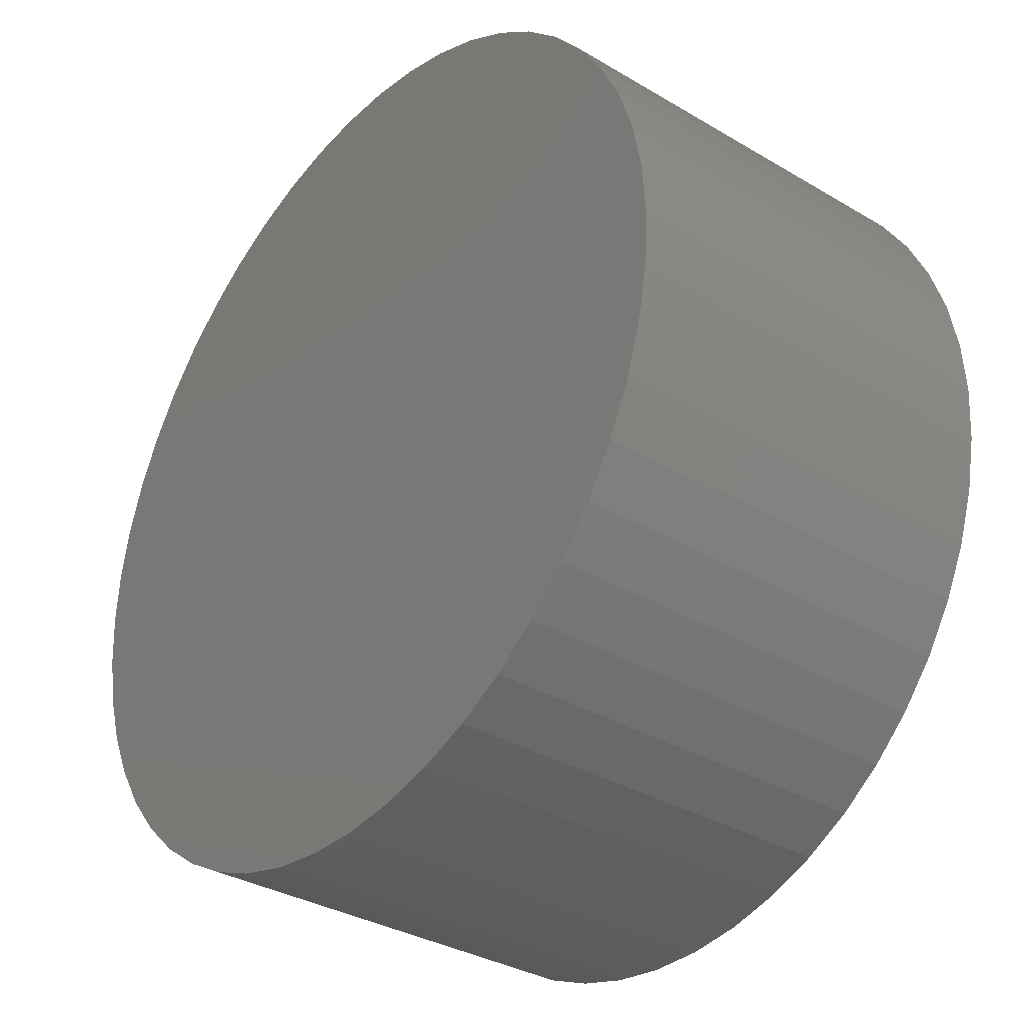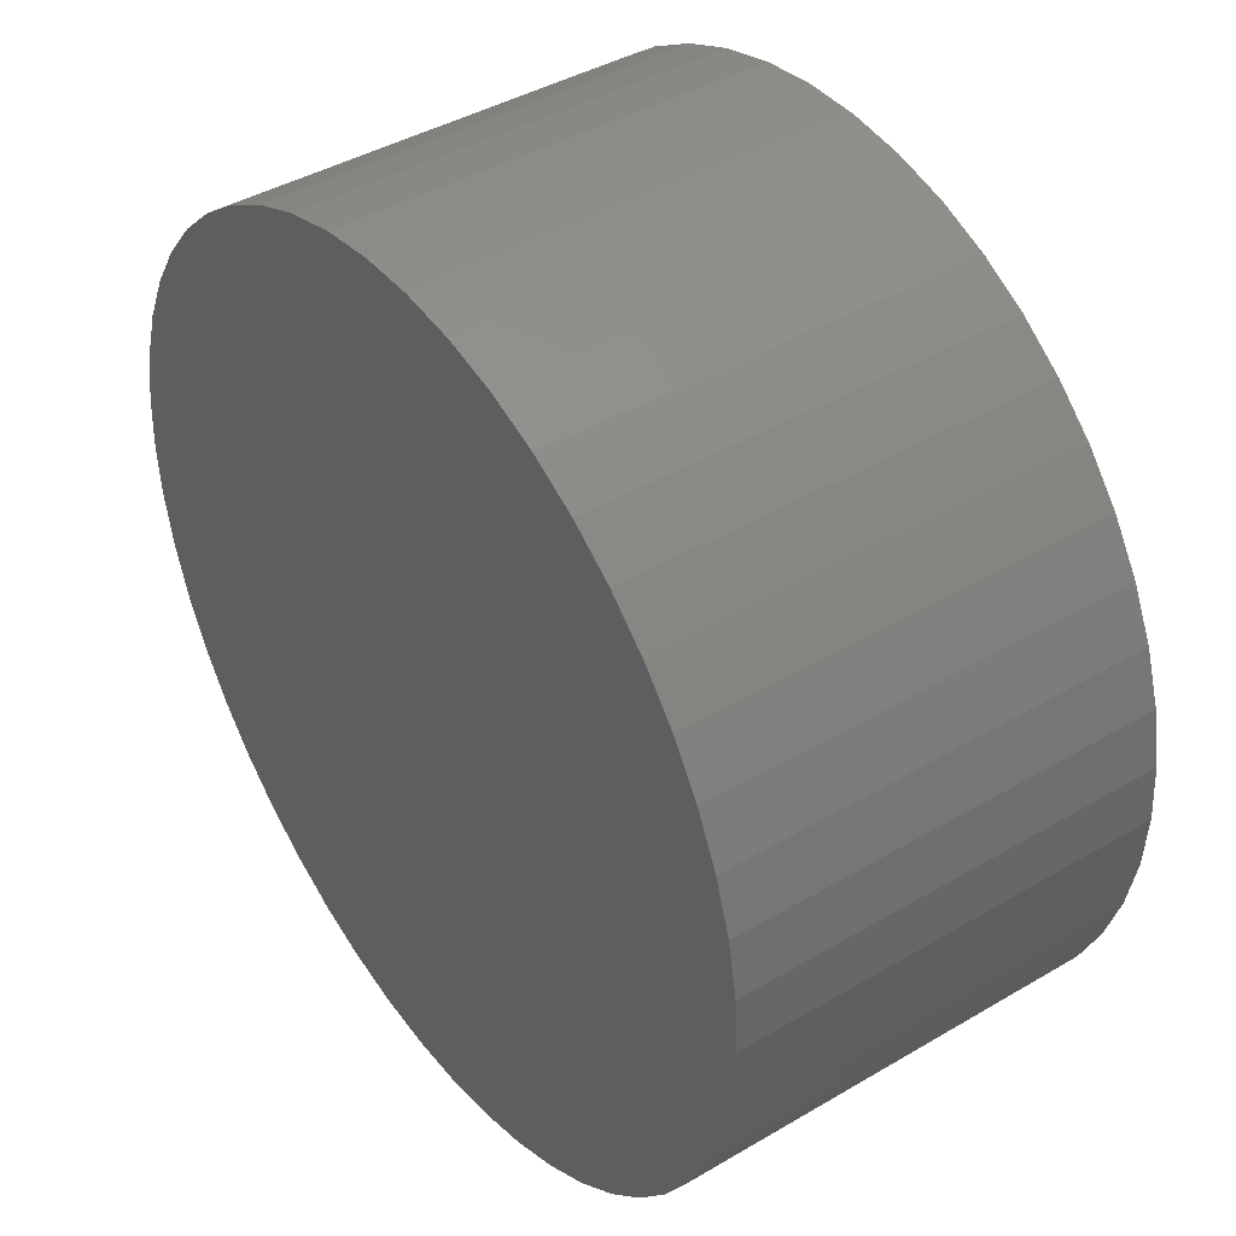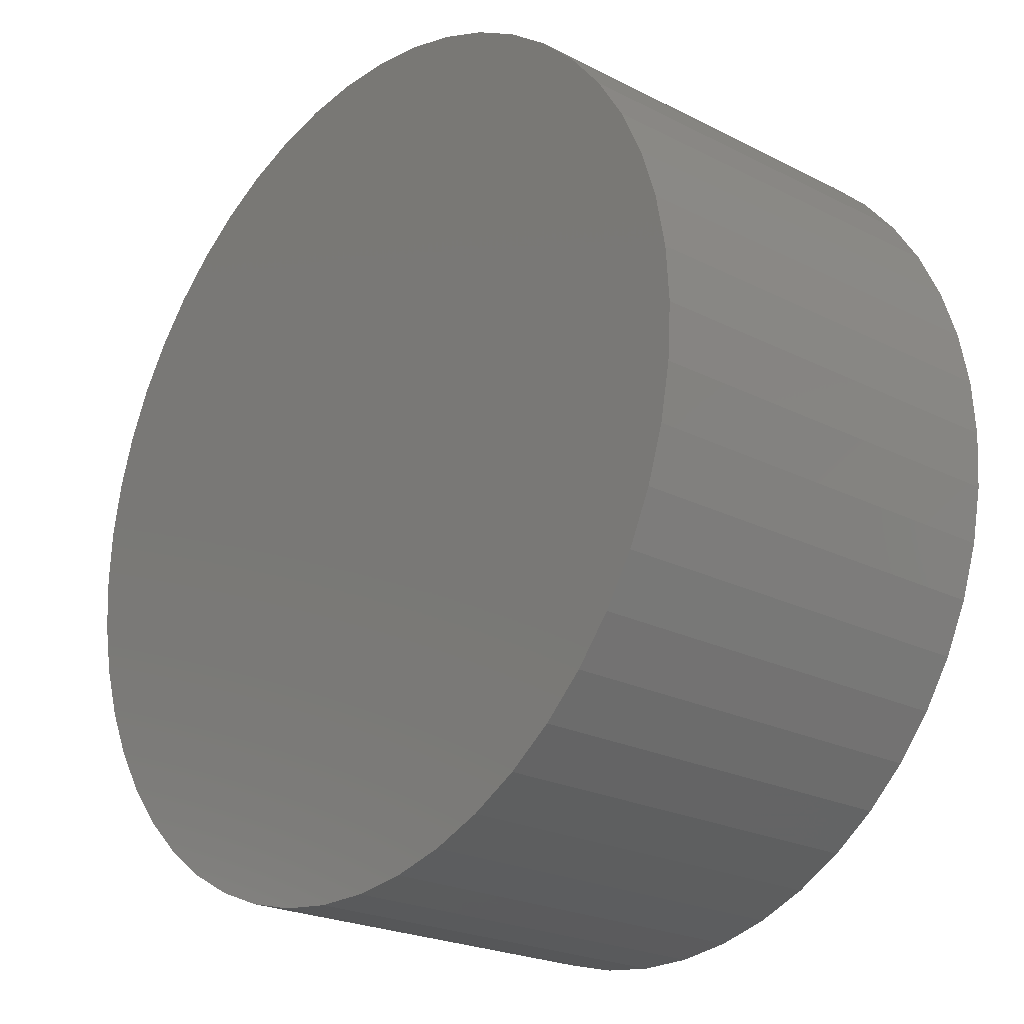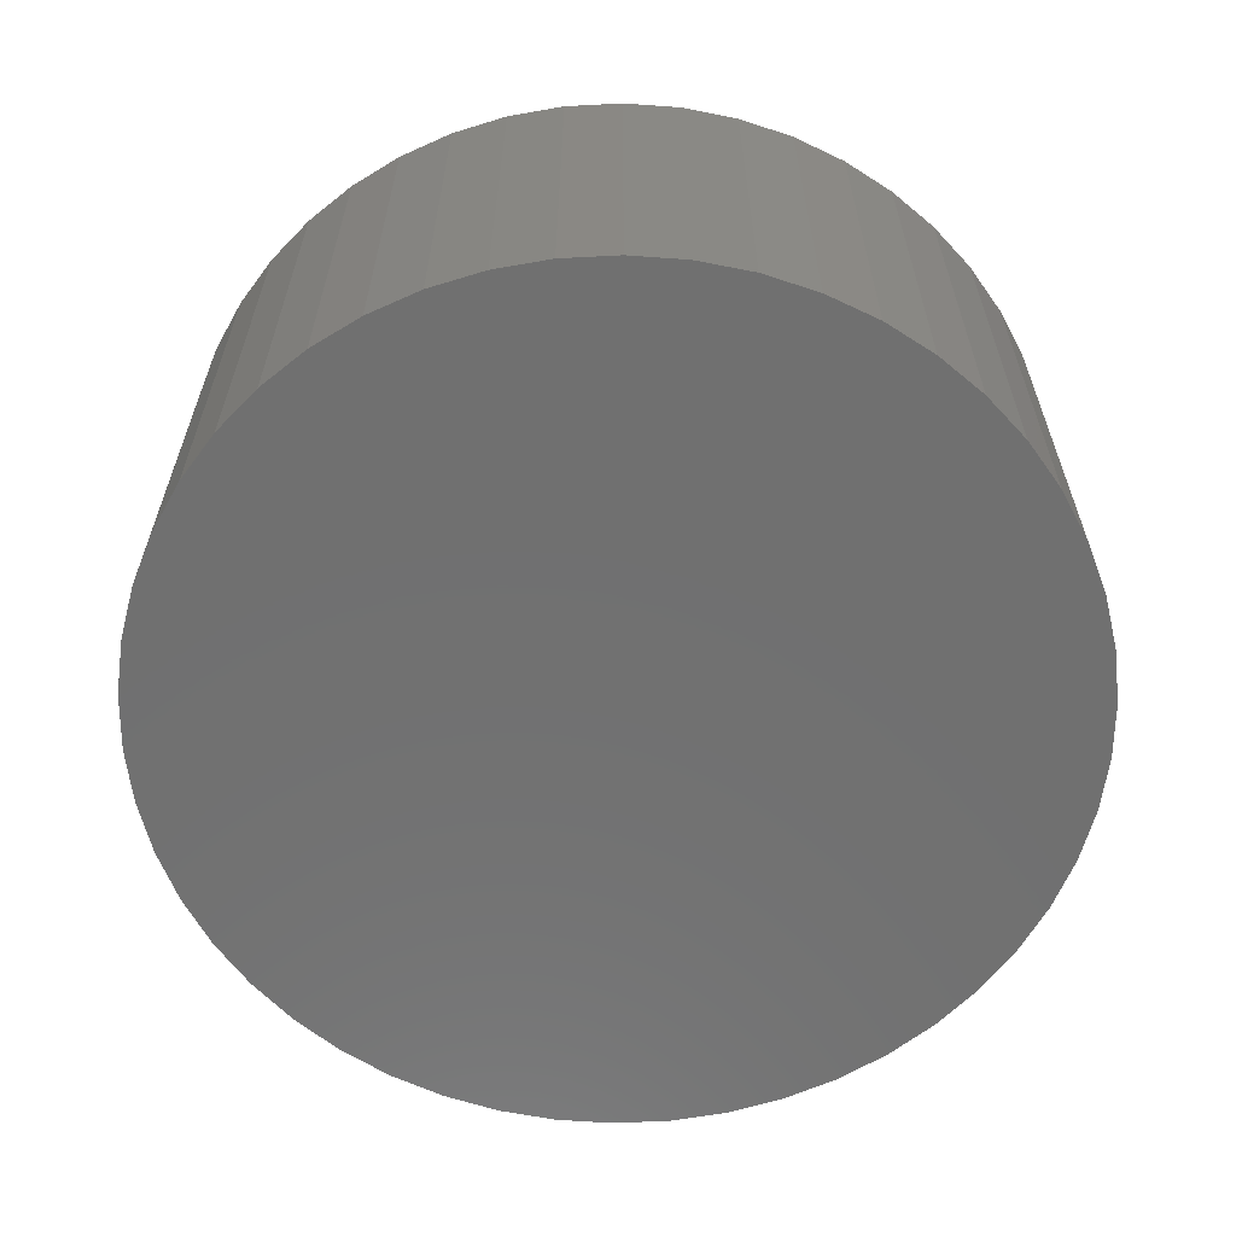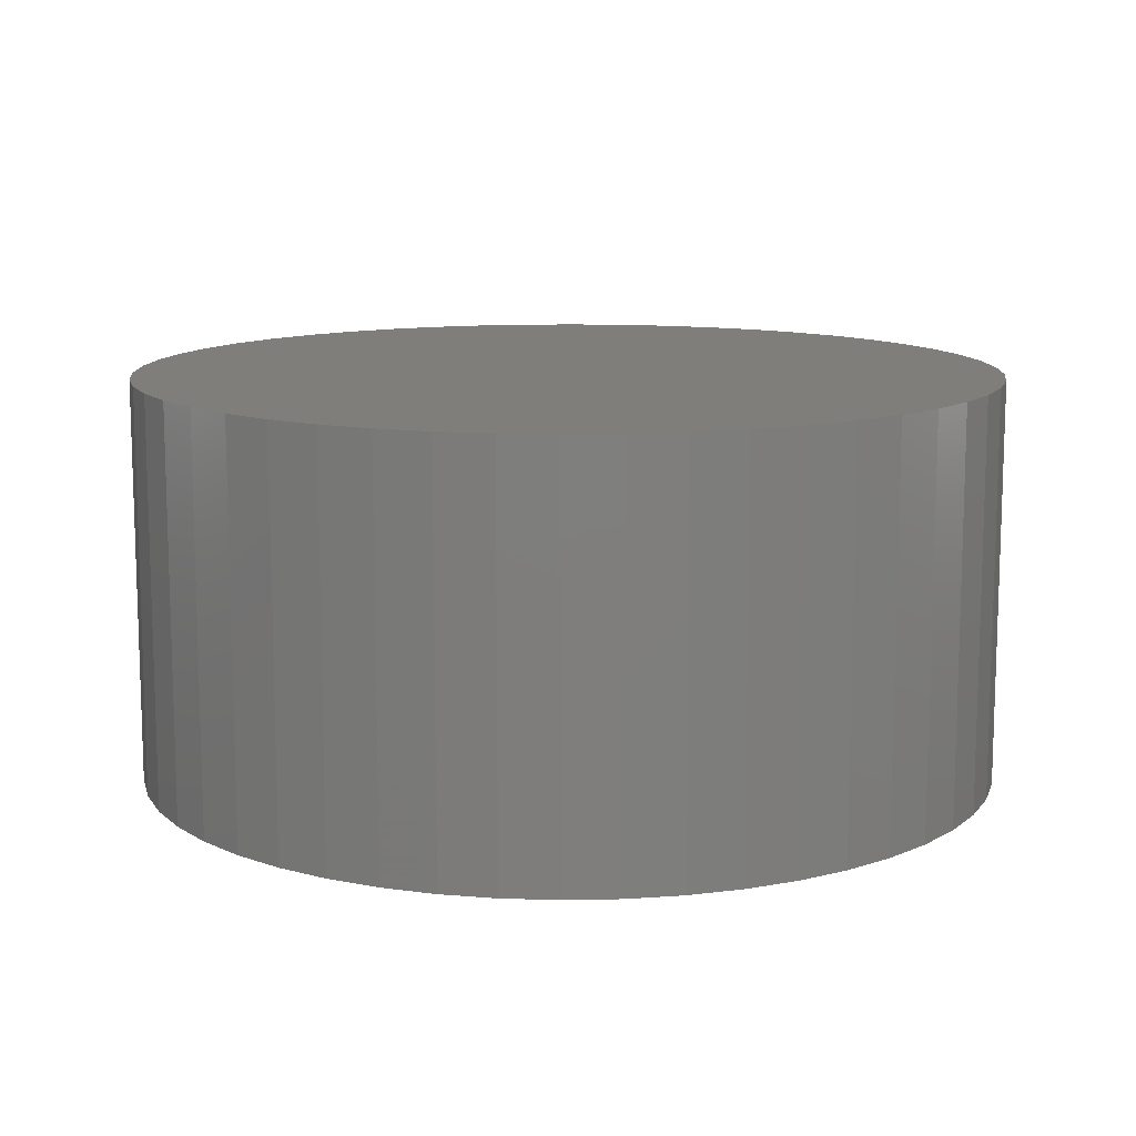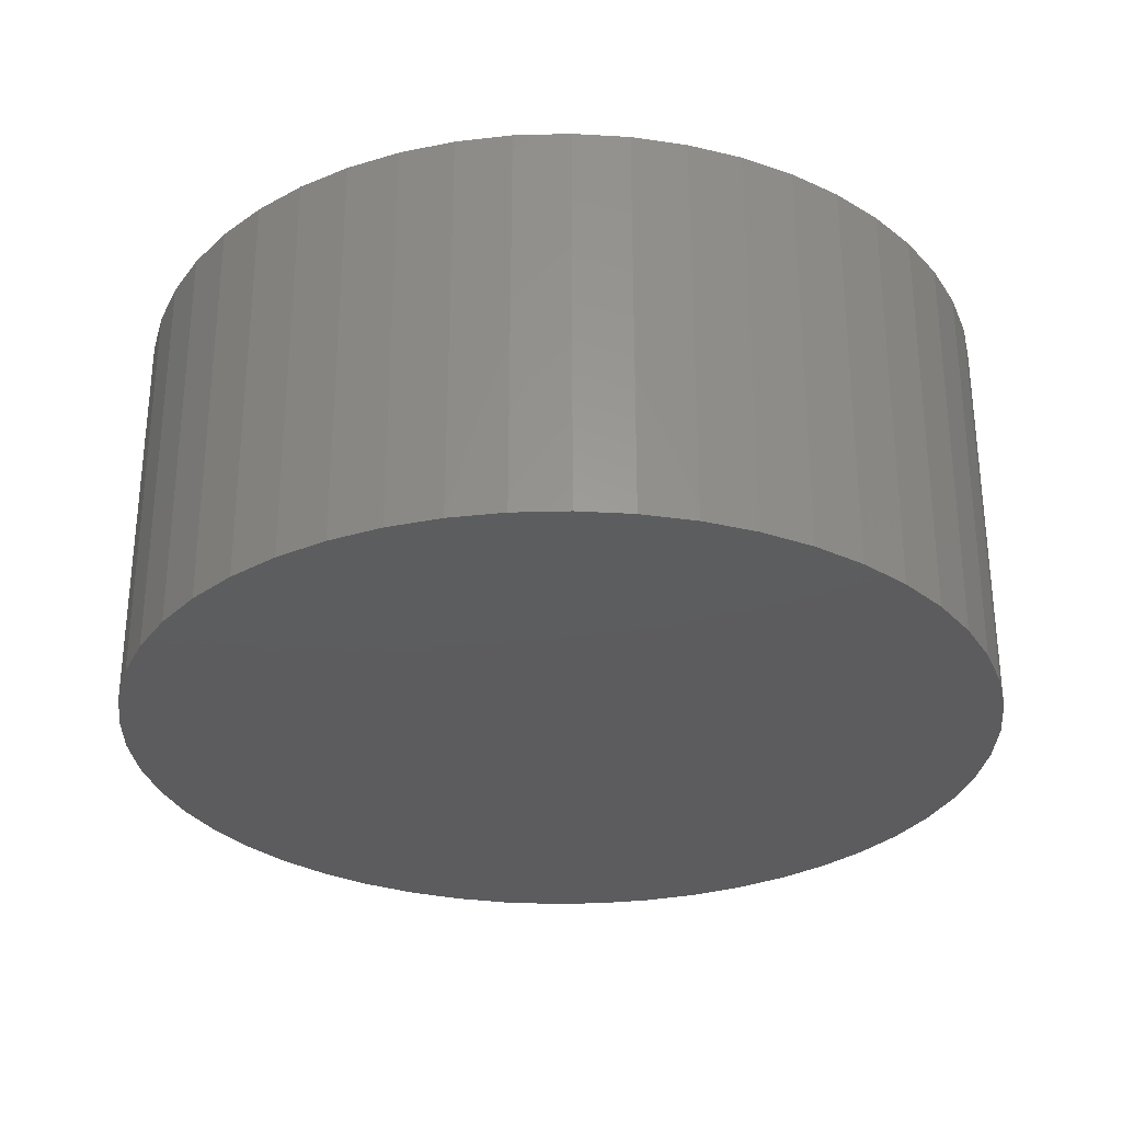
<metadata>
{"format":"stl","ext":"stl","renderer":"f3d","projection":"perspective","resolution":1024,"background":"white","views":[{"elev":-33.6,"azim":51.0,"up":"+Y"},{"elev":41.8,"azim":-125.4,"up":"+Y"},{"elev":-22.7,"azim":48.8,"up":"+Y"},{"elev":-62.1,"azim":103.8,"up":"+Z"},{"elev":11.7,"azim":-103.6,"up":"+Z"},{"elev":-30.1,"azim":-120.1,"up":"+Z"}]}
</metadata>
<code>
# stl→obj: 100 verts, 196 faces
v 21.35 0 10
v 21.18 2.676 -10
v 21.18 2.676 10
v 21.35 0 -10
v 20.68 5.31 -10
v 20.68 5.31 10
v -21.35 0 -10
v -21.18 2.676 10
v -21.18 2.676 -10
v -21.35 0 10
v 1.341 21.31 -10
v -1.341 21.31 10
v 1.341 21.31 10
v -1.341 21.31 -10
v 21.18 -2.676 -10
v 20.68 -5.31 -10
v 19.85 -7.859 -10
v 19.85 7.859 -10
v 18.71 -10.29 -10
v 18.71 10.29 -10
v 17.27 -12.55 -10
v 17.27 12.55 -10
v 15.56 -14.62 -10
v 15.56 14.62 -10
v 13.61 -16.45 -10
v 13.61 16.45 -10
v 11.44 -18.03 -10
v 11.44 18.03 -10
v 9.09 -19.32 -10
v 9.09 19.32 -10
v 6.598 -20.31 -10
v 6.598 20.31 -10
v 4.001 -20.97 -10
v 4.001 20.97 -10
v 1.341 -21.31 -10
v -1.341 -21.31 -10
v -4.001 -20.97 -10
v -4.001 20.97 -10
v -6.598 -20.31 -10
v -6.598 20.31 -10
v -9.09 -19.32 -10
v -9.09 19.32 -10
v -11.44 -18.03 -10
v -11.44 18.03 -10
v -13.61 -16.45 -10
v -13.61 16.45 -10
v -15.56 -14.62 -10
v -15.56 14.62 -10
v -17.27 -12.55 -10
v -17.27 12.55 -10
v -18.71 -10.29 -10
v -18.71 10.29 -10
v -19.85 -7.859 -10
v -19.85 7.859 -10
v -20.68 -5.31 -10
v -20.68 5.31 -10
v -21.18 -2.676 -10
v 13.61 16.45 10
v 15.56 14.62 10
v -15.56 14.62 10
v -13.61 16.45 10
v 21.18 -2.676 10
v 20.68 -5.31 10
v 19.85 7.859 10
v 19.85 -7.859 10
v 18.71 10.29 10
v 18.71 -10.29 10
v 17.27 12.55 10
v 17.27 -12.55 10
v 15.56 -14.62 10
v 13.61 -16.45 10
v 11.44 18.03 10
v 11.44 -18.03 10
v 9.09 19.32 10
v 9.09 -19.32 10
v 6.598 20.31 10
v 6.598 -20.31 10
v 4.001 20.97 10
v 4.001 -20.97 10
v 1.341 -21.31 10
v -1.341 -21.31 10
v -4.001 20.97 10
v -4.001 -20.97 10
v -6.598 20.31 10
v -6.598 -20.31 10
v -9.09 19.32 10
v -9.09 -19.32 10
v -11.44 18.03 10
v -11.44 -18.03 10
v -13.61 -16.45 10
v -15.56 -14.62 10
v -17.27 12.55 10
v -17.27 -12.55 10
v -18.71 10.29 10
v -18.71 -10.29 10
v -19.85 7.859 10
v -19.85 -7.859 10
v -20.68 5.31 10
v -20.68 -5.31 10
v -21.18 -2.676 10
f 1 2 3
f 2 1 4
f 3 5 6
f 5 3 2
f 7 8 9
f 8 7 10
f 11 12 13
f 12 11 14
f 15 2 4
f 16 2 15
f 16 5 2
f 17 5 16
f 17 18 5
f 19 18 17
f 19 20 18
f 21 20 19
f 21 22 20
f 23 22 21
f 23 24 22
f 25 24 23
f 25 26 24
f 27 26 25
f 27 28 26
f 29 28 27
f 29 30 28
f 31 30 29
f 31 32 30
f 33 32 31
f 33 34 32
f 35 34 33
f 35 11 34
f 36 11 35
f 36 14 11
f 37 14 36
f 37 38 14
f 39 38 37
f 39 40 38
f 41 40 39
f 41 42 40
f 43 42 41
f 43 44 42
f 45 44 43
f 45 46 44
f 47 46 45
f 47 48 46
f 49 48 47
f 49 50 48
f 51 50 49
f 51 52 50
f 53 52 51
f 53 54 52
f 55 54 53
f 55 56 54
f 57 56 55
f 57 9 56
f 9 57 7
f 24 58 59
f 58 24 26
f 46 60 61
f 60 46 48
f 3 62 1
f 6 62 3
f 6 63 62
f 64 63 6
f 64 65 63
f 66 65 64
f 66 67 65
f 68 67 66
f 68 69 67
f 59 69 68
f 59 70 69
f 58 70 59
f 58 71 70
f 72 71 58
f 72 73 71
f 74 73 72
f 74 75 73
f 76 75 74
f 76 77 75
f 78 77 76
f 78 79 77
f 13 79 78
f 13 80 79
f 12 80 13
f 12 81 80
f 82 81 12
f 82 83 81
f 84 83 82
f 84 85 83
f 86 85 84
f 86 87 85
f 88 87 86
f 88 89 87
f 61 89 88
f 61 90 89
f 60 90 61
f 60 91 90
f 92 91 60
f 92 93 91
f 94 93 92
f 94 95 93
f 96 95 94
f 96 97 95
f 98 97 96
f 98 99 97
f 8 99 98
f 8 100 99
f 100 8 10
f 40 86 84
f 86 40 42
f 69 19 67
f 19 69 21
f 64 20 66
f 20 64 18
f 30 76 74
f 76 30 32
f 28 74 72
f 74 28 30
f 54 94 52
f 94 54 96
f 38 84 82
f 84 38 40
f 51 97 53
f 97 51 95
f 35 79 80
f 79 35 33
f 31 75 77
f 75 31 29
f 66 22 68
f 22 66 20
f 32 78 76
f 78 32 34
f 26 72 58
f 72 26 28
f 50 60 48
f 60 50 92
f 56 96 54
f 96 56 98
f 42 88 86
f 88 42 44
f 14 82 12
f 82 14 38
f 62 4 1
f 4 62 15
f 29 73 75
f 73 29 27
f 63 15 62
f 15 63 16
f 53 99 55
f 99 53 97
f 57 10 7
f 10 57 100
f 36 80 81
f 80 36 35
f 6 18 64
f 18 6 5
f 68 24 59
f 24 68 22
f 34 13 78
f 13 34 11
f 52 92 50
f 92 52 94
f 9 98 56
f 98 9 8
f 44 61 88
f 61 44 46
f 70 21 69
f 21 70 23
f 67 17 65
f 17 67 19
f 41 85 87
f 85 41 39
f 47 93 49
f 93 47 91
f 33 77 79
f 77 33 31
f 25 70 71
f 70 25 23
f 27 71 73
f 71 27 25
f 65 16 63
f 16 65 17
f 37 81 83
f 81 37 36
f 47 90 91
f 90 47 45
f 49 95 51
f 95 49 93
f 55 100 57
f 100 55 99
f 45 89 90
f 89 45 43
f 39 83 85
f 83 39 37
f 43 87 89
f 87 43 41

</code>
